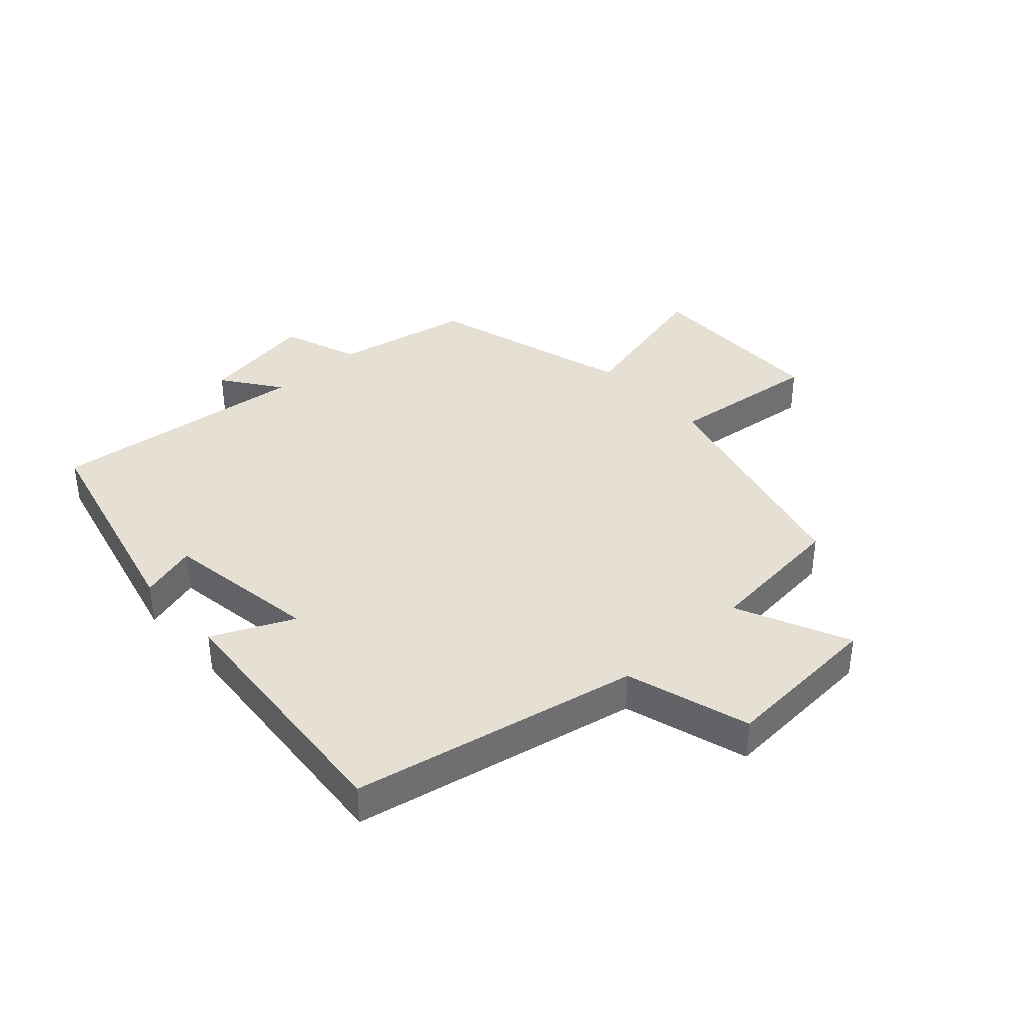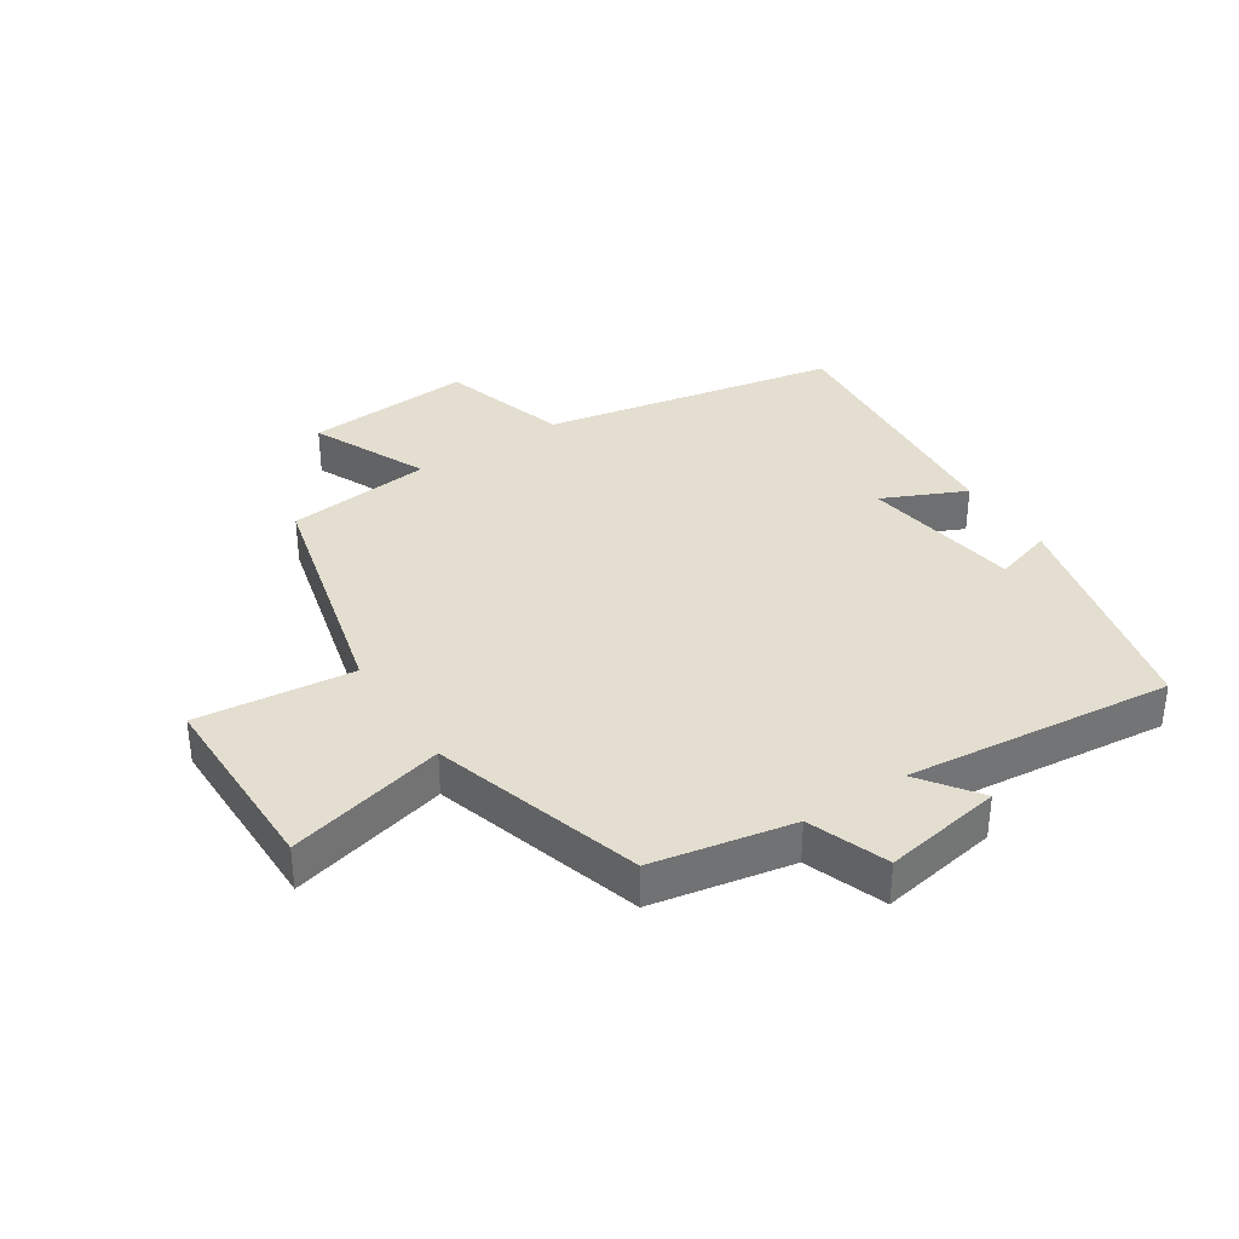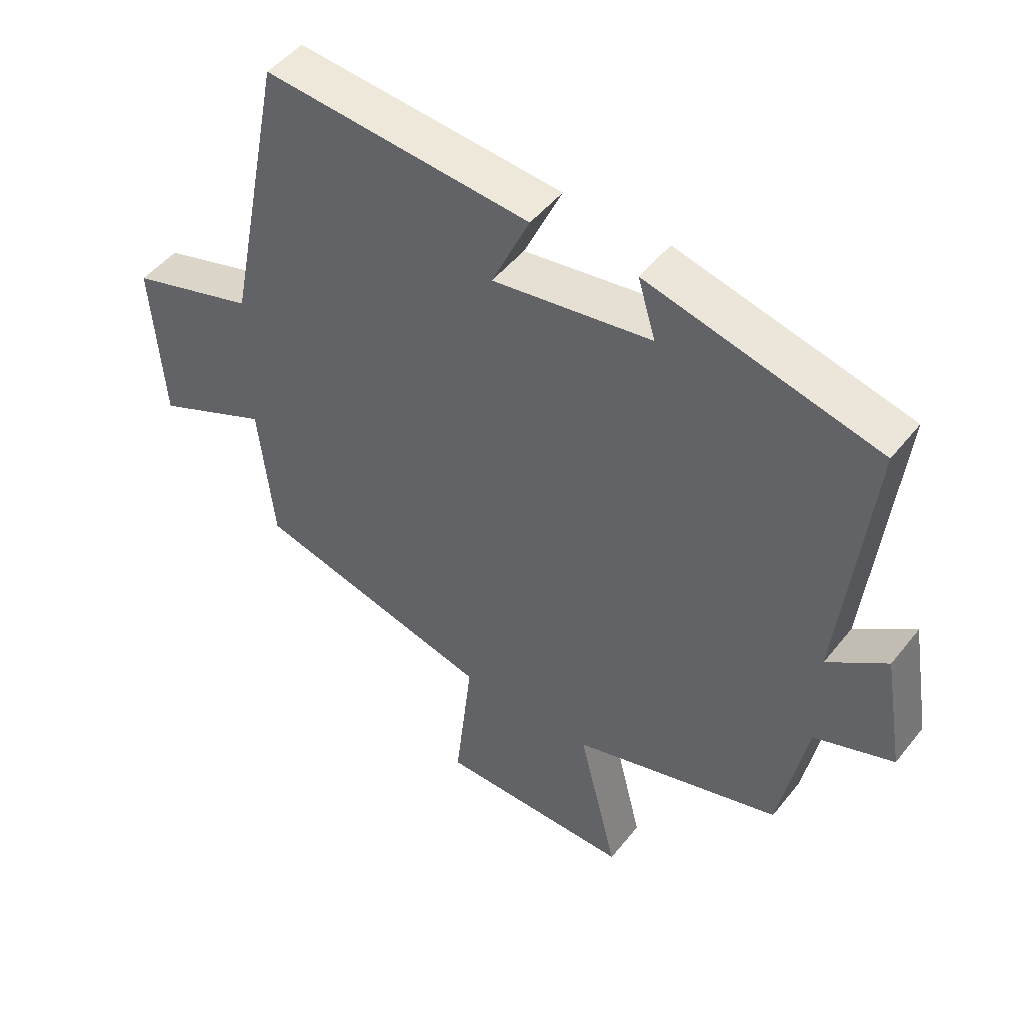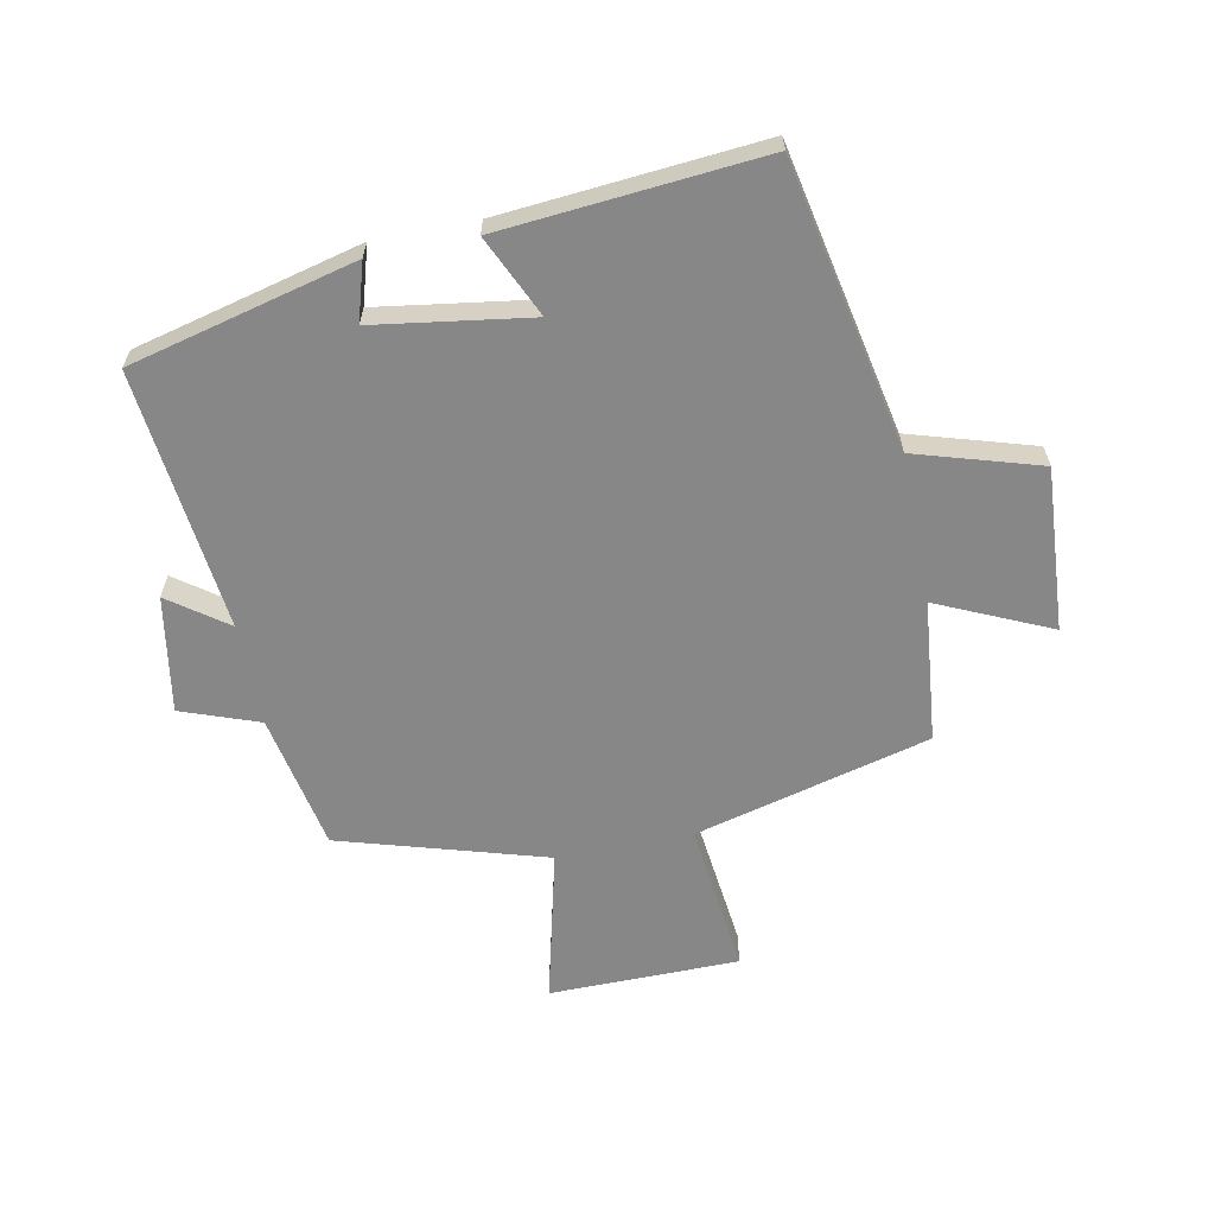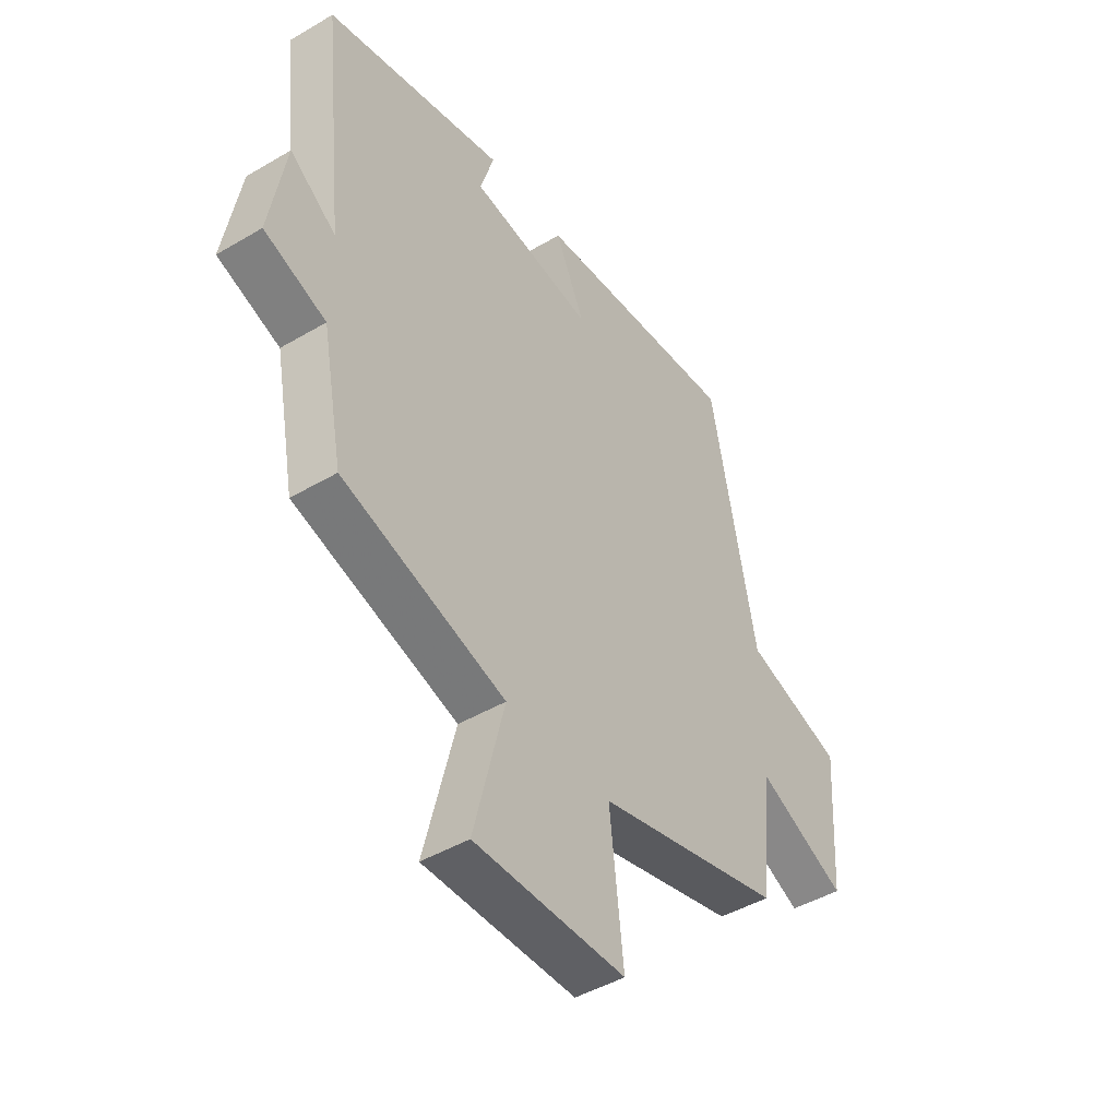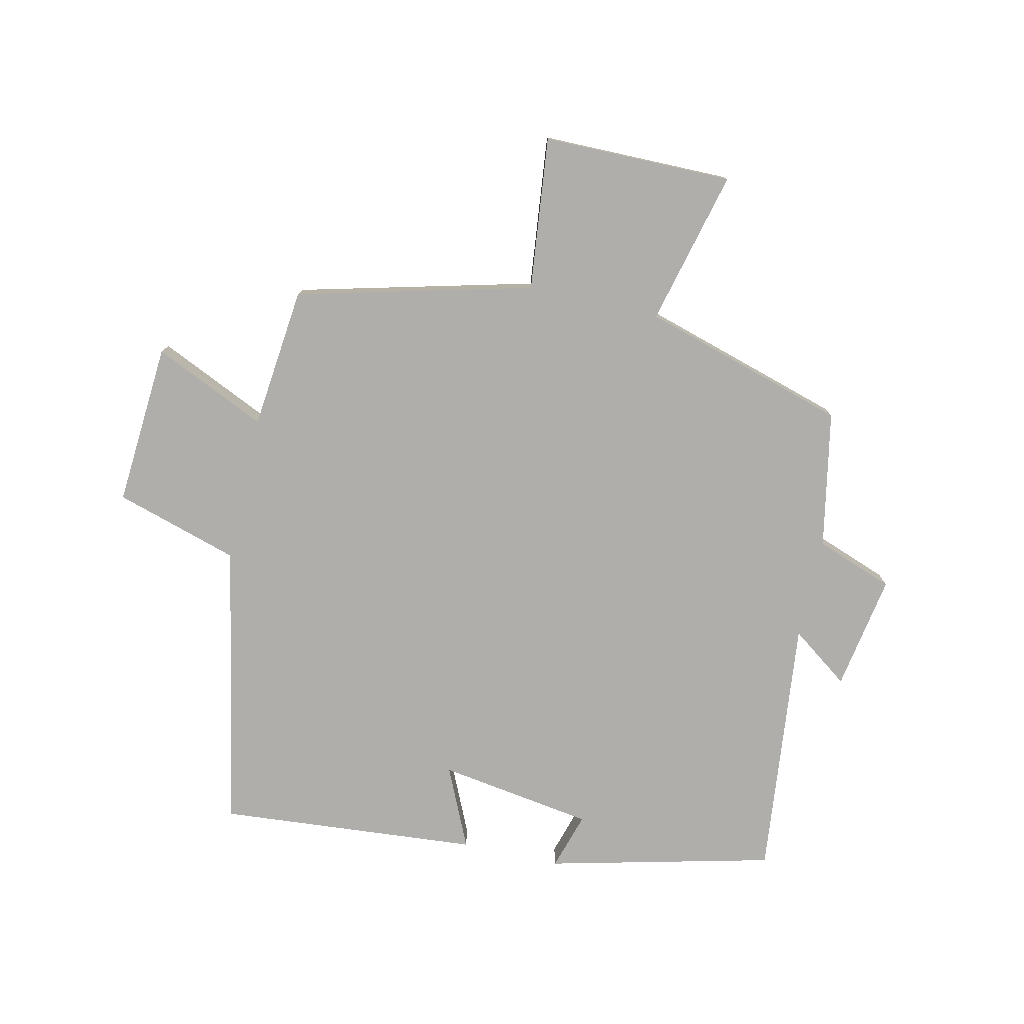
<metadata>
{"format":"obj","ext":"obj","renderer":"f3d","projection":"perspective","resolution":1024,"background":"white","views":[{"elev":37.9,"azim":47.7,"up":"+Y"},{"elev":35.8,"azim":-123.3,"up":"+Y"},{"elev":48.3,"azim":-143.4,"up":"+Z"},{"elev":-62.4,"azim":11.3,"up":"+Y"},{"elev":-45.3,"azim":-55.7,"up":"+Z"},{"elev":-77.7,"azim":167.2,"up":"+Y"}]}
</metadata>
<code>
v 0.476 0.07 -0.402
v 0.094 0.07 -0.5
v 0.122 0.07 -0.748
v -0.186 0.07 -0.75
v -0.124 0.07 -0.5
v -0.457 0.07 -0.401
v -0.5 0.07 -0.179
v -0.626 0.07 -0.133
v -0.594 0.07 0.055
v -0.5 0.07 -0.013
v -0.546 0.07 0.41
v -0.18 0.07 0.5
v -0.208 0.07 0.407
v 0.044 0.07 0.369
v -0.016 0.07 0.5
v 0.407 0.07 0.536
v 0.5 0.07 0.07
v 0.701 0.07 0.009
v 0.683 0.07 -0.255
v 0.5 0.07 -0.172
v 0.476 0 -0.402
v 0.094 0 -0.5
v 0.122 0 -0.748
v -0.186 0 -0.75
v -0.124 0 -0.5
v -0.457 0 -0.401
v -0.5 0 -0.179
v -0.626 0 -0.133
v -0.594 0 0.055
v -0.5 0 -0.013
v -0.546 0 0.41
v -0.18 0 0.5
v -0.208 0 0.407
v 0.044 0 0.369
v -0.016 0 0.5
v 0.407 0 0.536
v 0.5 0 0.07
v 0.701 0 0.009
v 0.683 0 -0.255
v 0.5 0 -0.172
f 17 18 19 20
f 17 20 1 2
f 14 15 16 17
f 13 14 17 2
f 10 11 12 13
f 10 13 2 3
f 7 8 9 10
f 5 6 7 10
f 5 10 3
f 3 4 5
f 40 39 38 37
f 22 21 40 37
f 37 36 35 34
f 22 37 34 33
f 33 32 31 30
f 23 22 33 30
f 30 29 28 27
f 30 27 26 25
f 23 30 25
f 25 24 23
f 1 21 22 2
f 2 22 23 3
f 3 23 24 4
f 4 24 25 5
f 5 25 26 6
f 6 26 27 7
f 7 27 28 8
f 8 28 29 9
f 9 29 30 10
f 10 30 31 11
f 11 31 32 12
f 12 32 33 13
f 13 33 34 14
f 14 34 35 15
f 15 35 36 16
f 16 36 37 17
f 17 37 38 18
f 18 38 39 19
f 19 39 40 20
f 20 40 21 1

</code>
